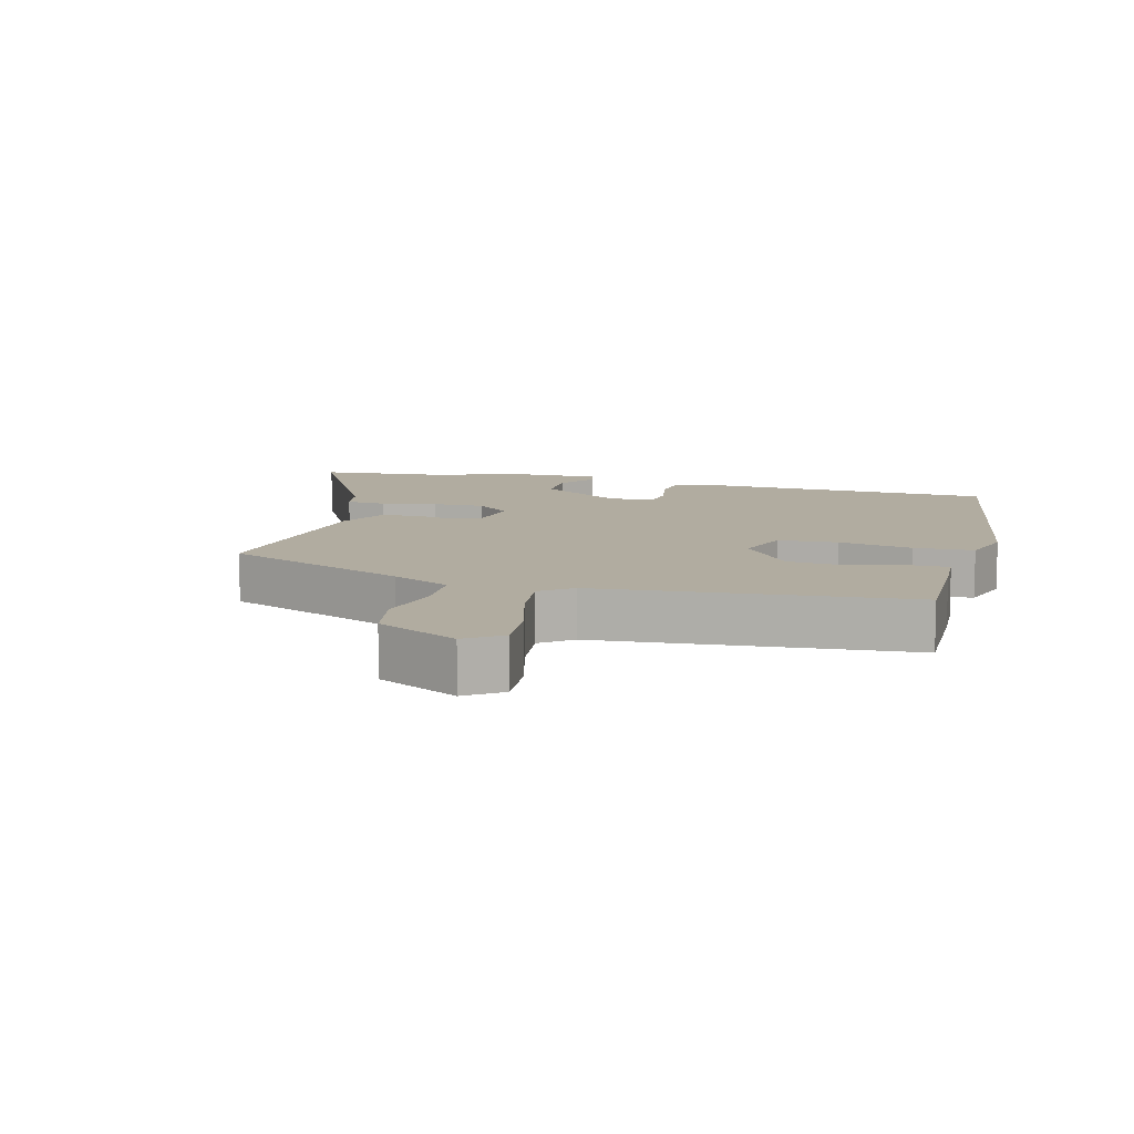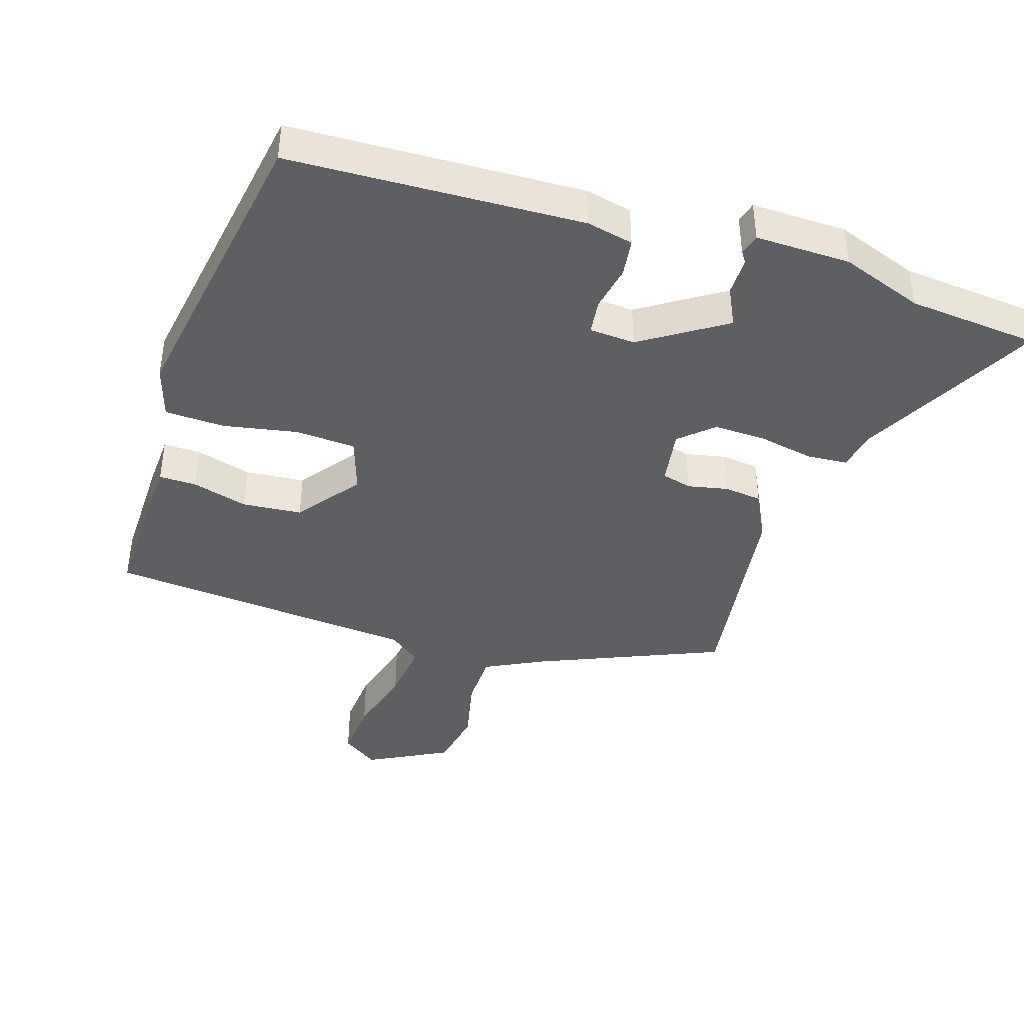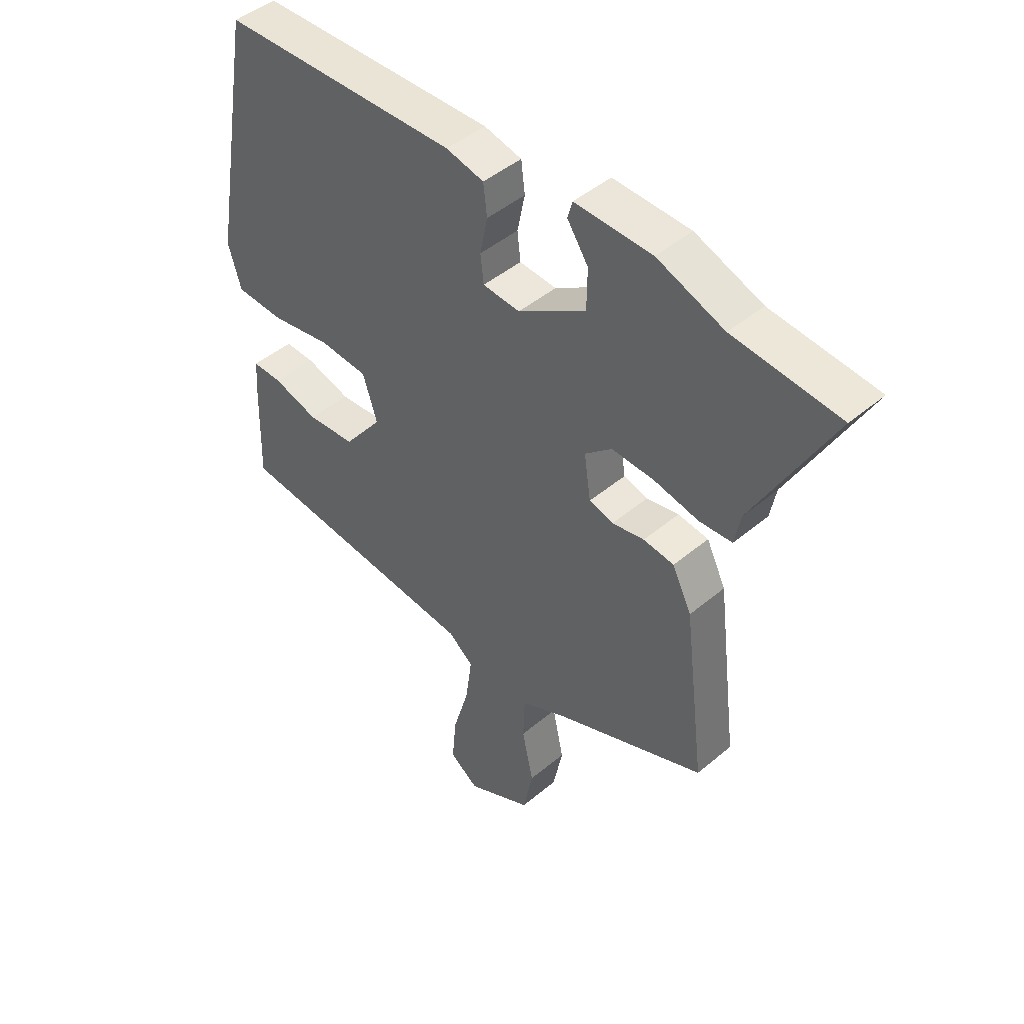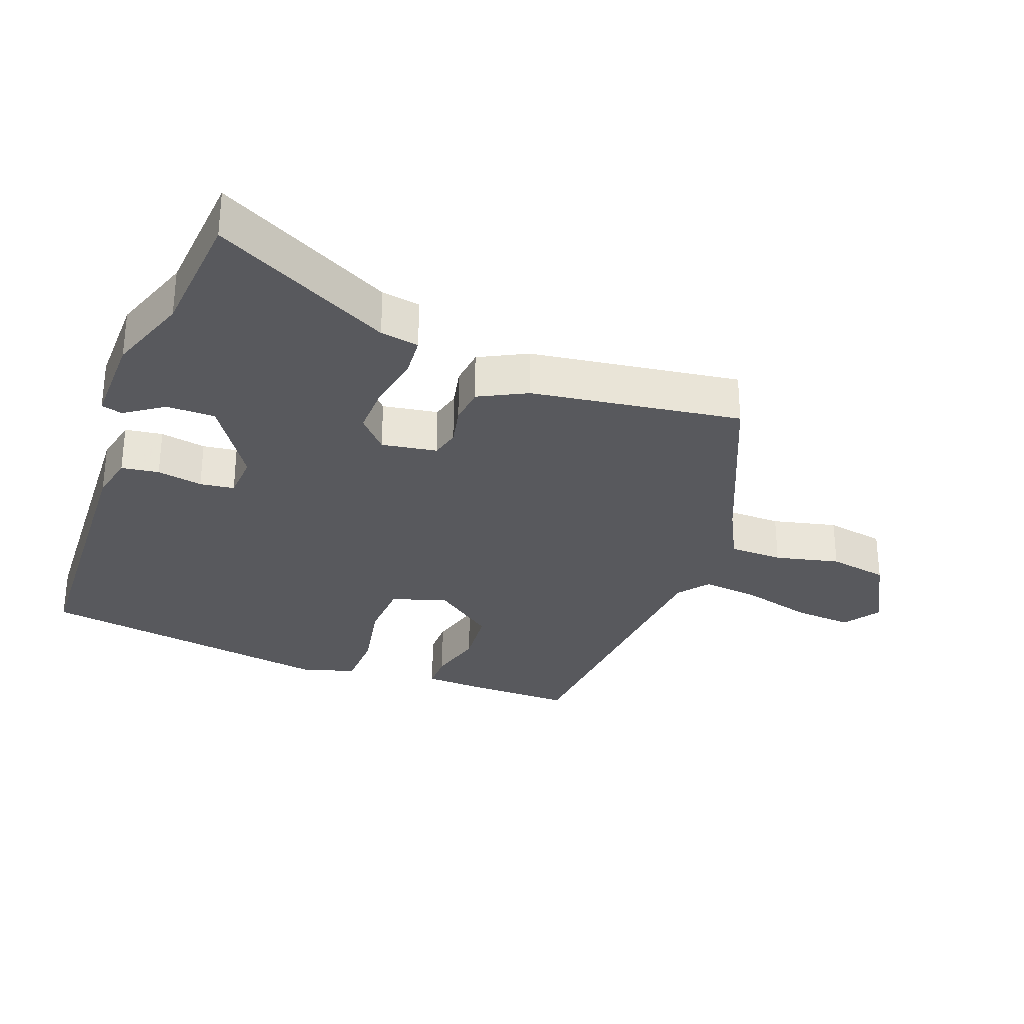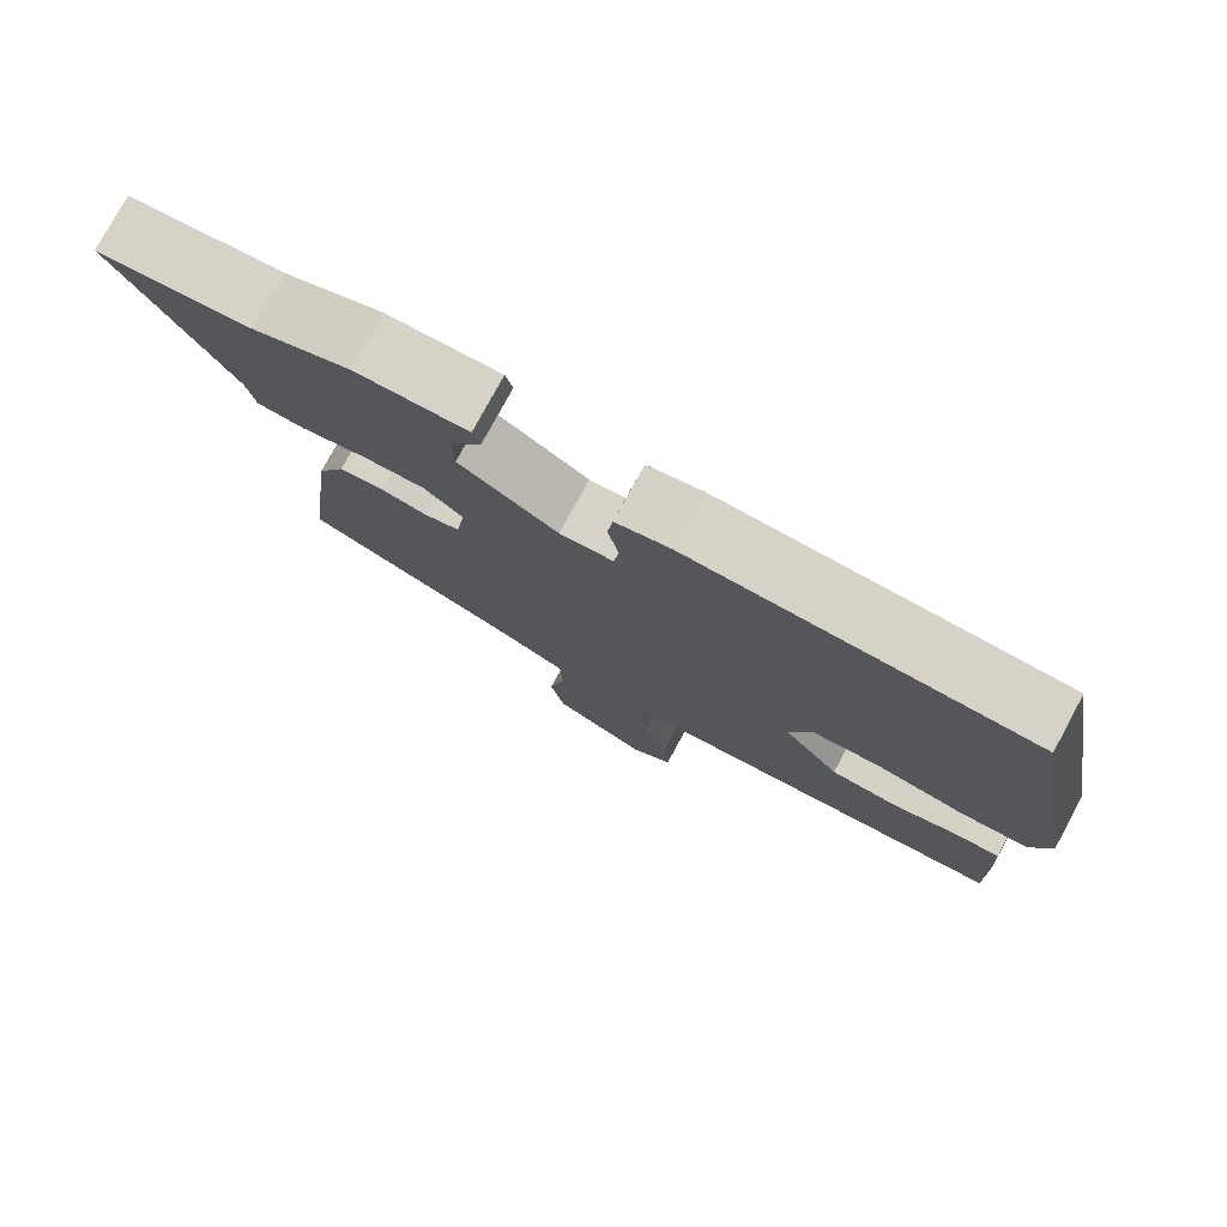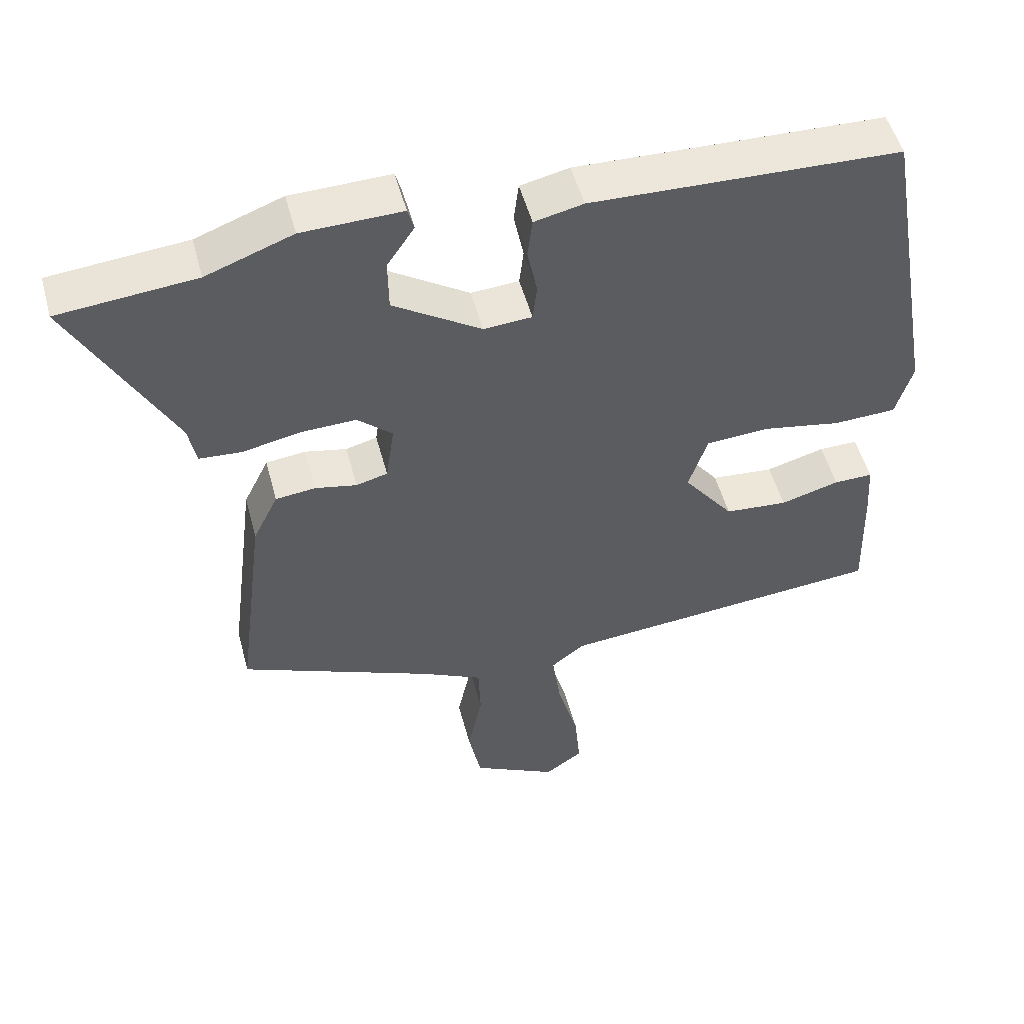
<metadata>
{"format":"obj","ext":"obj","renderer":"f3d","projection":"perspective","resolution":1024,"background":"white","views":[{"elev":10.1,"azim":-164.5,"up":"+Y"},{"elev":-41.6,"azim":-17.1,"up":"+Y"},{"elev":45.8,"azim":46.0,"up":"+Z"},{"elev":-30.2,"azim":70.4,"up":"+Y"},{"elev":77.8,"azim":-151.5,"up":"+Z"},{"elev":51.2,"azim":165.2,"up":"+Z"}]}
</metadata>
<code>
v 0.481 0.07 0.502
v 0.677 0.07 0.483
v 0.533 0.07 0.217
v 0.522 0.07 0.159
v 0.461 0.07 0.155
v 0.378 0.07 0.172
v 0.299 0.07 0.175
v 0.249 0.07 0.131
v 0.261 0.07 0.047
v 0.306 0.07 0.035
v 0.366 0.07 0.047
v 0.423 0.07 0.04
v 0.459 0.07 -0.033
v 0.499 0.07 -0.352
v 0.221 0.07 -0.466
v 0.133 0.07 -0.509
v 0.13 0.07 -0.59
v 0.151 0.07 -0.688
v 0.133 0.07 -0.778
v 0.011 0.07 -0.84
v -0.043 0.07 -0.802
v -0.035 0.07 -0.714
v -0.005 0.07 -0.609
v 0.007 0.07 -0.52
v -0.04 0.07 -0.483
v -0.51 0.07 -0.439
v -0.505 0.07 -0.267
v -0.5 0.07 -0.19
v -0.444 0.07 -0.191
v -0.36 0.07 -0.215
v -0.27 0.07 -0.208
v -0.198 0.07 -0.115
v -0.225 0.07 -0.032
v -0.316 0.07 -0.026
v -0.428 0.07 -0.046
v -0.518 0.07 -0.042
v -0.542 0.07 0.038
v -0.462 0.07 0.494
v -0.021 0.07 0.507
v 0.049 0.07 0.491
v 0.056 0.07 0.434
v 0.042 0.07 0.365
v 0.048 0.07 0.313
v 0.117 0.07 0.308
v 0.243 0.07 0.388
v 0.244 0.07 0.462
v 0.205 0.07 0.52
v 0.214 0.07 0.552
v 0.357 0.07 0.548
v 0.481 0 0.502
v 0.677 0 0.483
v 0.533 0 0.217
v 0.522 0 0.159
v 0.461 0 0.155
v 0.378 0 0.172
v 0.299 0 0.175
v 0.249 0 0.131
v 0.261 0 0.047
v 0.306 0 0.035
v 0.366 0 0.047
v 0.423 0 0.04
v 0.459 0 -0.033
v 0.499 0 -0.352
v 0.221 0 -0.466
v 0.133 0 -0.509
v 0.13 0 -0.59
v 0.151 0 -0.688
v 0.133 0 -0.778
v 0.011 0 -0.84
v -0.043 0 -0.802
v -0.035 0 -0.714
v -0.005 0 -0.609
v 0.007 0 -0.52
v -0.04 0 -0.483
v -0.51 0 -0.439
v -0.505 0 -0.267
v -0.5 0 -0.19
v -0.444 0 -0.191
v -0.36 0 -0.215
v -0.27 0 -0.208
v -0.198 0 -0.115
v -0.225 0 -0.032
v -0.316 0 -0.026
v -0.428 0 -0.046
v -0.518 0 -0.042
v -0.542 0 0.038
v -0.462 0 0.494
v -0.021 0 0.507
v 0.049 0 0.491
v 0.056 0 0.434
v 0.042 0 0.365
v 0.048 0 0.313
v 0.117 0 0.308
v 0.243 0 0.388
v 0.244 0 0.462
v 0.205 0 0.52
v 0.214 0 0.552
v 0.357 0 0.548
f 46 47 48 49
f 45 46 49 1
f 44 45 1 2
f 39 40 41 42
f 39 42 43
f 38 39 43
f 37 38 43
f 34 35 36 37
f 33 34 37 43
f 32 33 43 44
f 27 28 29 30
f 25 26 27 30
f 24 25 30 31
f 20 21 22 23
f 20 23 24
f 17 18 19 20
f 16 17 20 24
f 15 16 24 31
f 10 11 12 13
f 9 10 13 14
f 3 4 5 6
f 3 6 7
f 2 3 7
f 32 44 2 7
f 9 14 15 31
f 8 9 31 32
f 7 8 32
f 98 97 96 95
f 50 98 95 94
f 51 50 94 93
f 91 90 89 88
f 92 91 88
f 92 88 87
f 92 87 86
f 86 85 84 83
f 92 86 83 82
f 93 92 82 81
f 79 78 77 76
f 79 76 75 74
f 80 79 74 73
f 72 71 70 69
f 73 72 69
f 69 68 67 66
f 73 69 66 65
f 80 73 65 64
f 62 61 60 59
f 63 62 59 58
f 55 54 53 52
f 56 55 52
f 56 52 51
f 56 51 93 81
f 80 64 63 58
f 81 80 58 57
f 81 57 56
f 1 50 51 2
f 2 51 52 3
f 3 52 53 4
f 4 53 54 5
f 5 54 55 6
f 6 55 56 7
f 7 56 57 8
f 8 57 58 9
f 9 58 59 10
f 10 59 60 11
f 11 60 61 12
f 12 61 62 13
f 13 62 63 14
f 14 63 64 15
f 15 64 65 16
f 16 65 66 17
f 17 66 67 18
f 18 67 68 19
f 19 68 69 20
f 20 69 70 21
f 21 70 71 22
f 22 71 72 23
f 23 72 73 24
f 24 73 74 25
f 25 74 75 26
f 26 75 76 27
f 27 76 77 28
f 28 77 78 29
f 29 78 79 30
f 30 79 80 31
f 31 80 81 32
f 32 81 82 33
f 33 82 83 34
f 34 83 84 35
f 35 84 85 36
f 36 85 86 37
f 37 86 87 38
f 38 87 88 39
f 39 88 89 40
f 40 89 90 41
f 41 90 91 42
f 42 91 92 43
f 43 92 93 44
f 44 93 94 45
f 45 94 95 46
f 46 95 96 47
f 47 96 97 48
f 48 97 98 49
f 49 98 50 1

</code>
